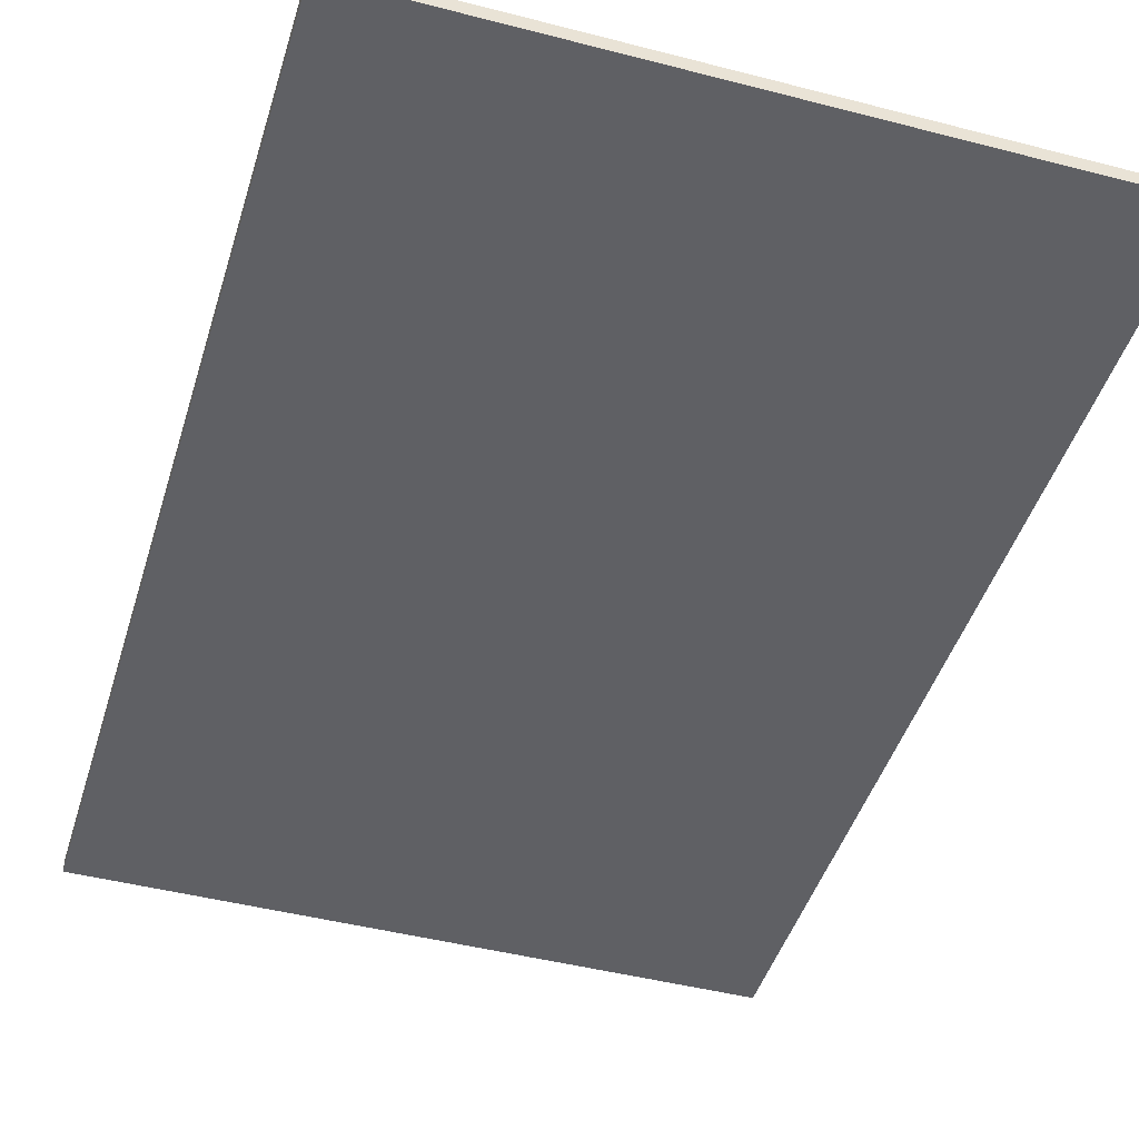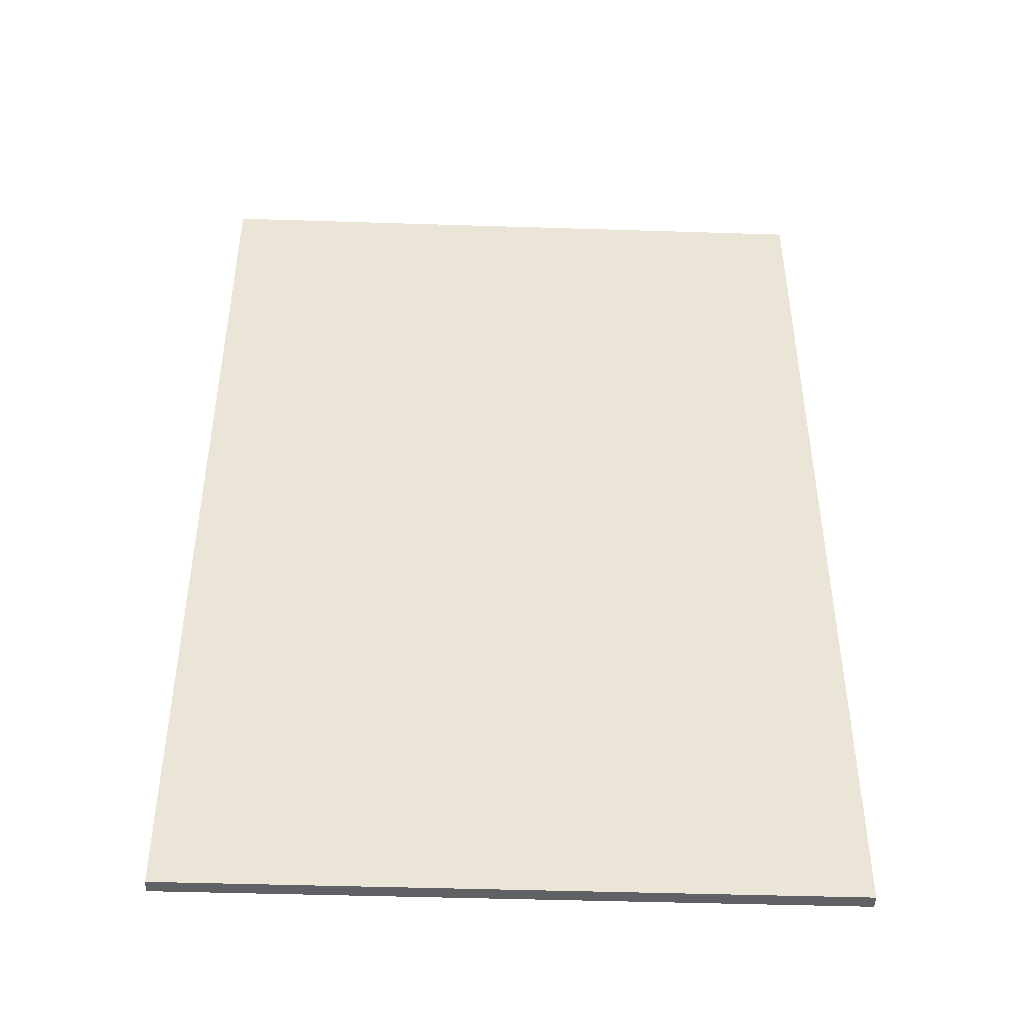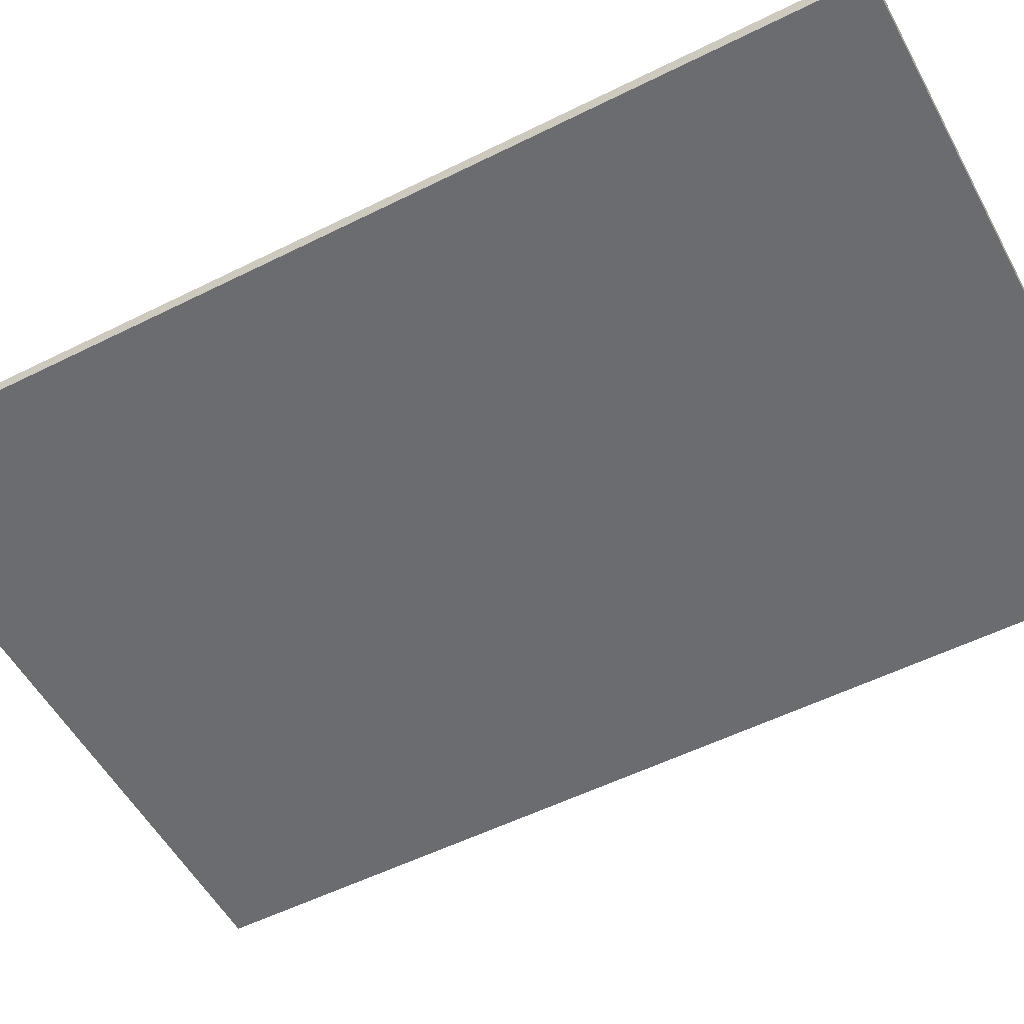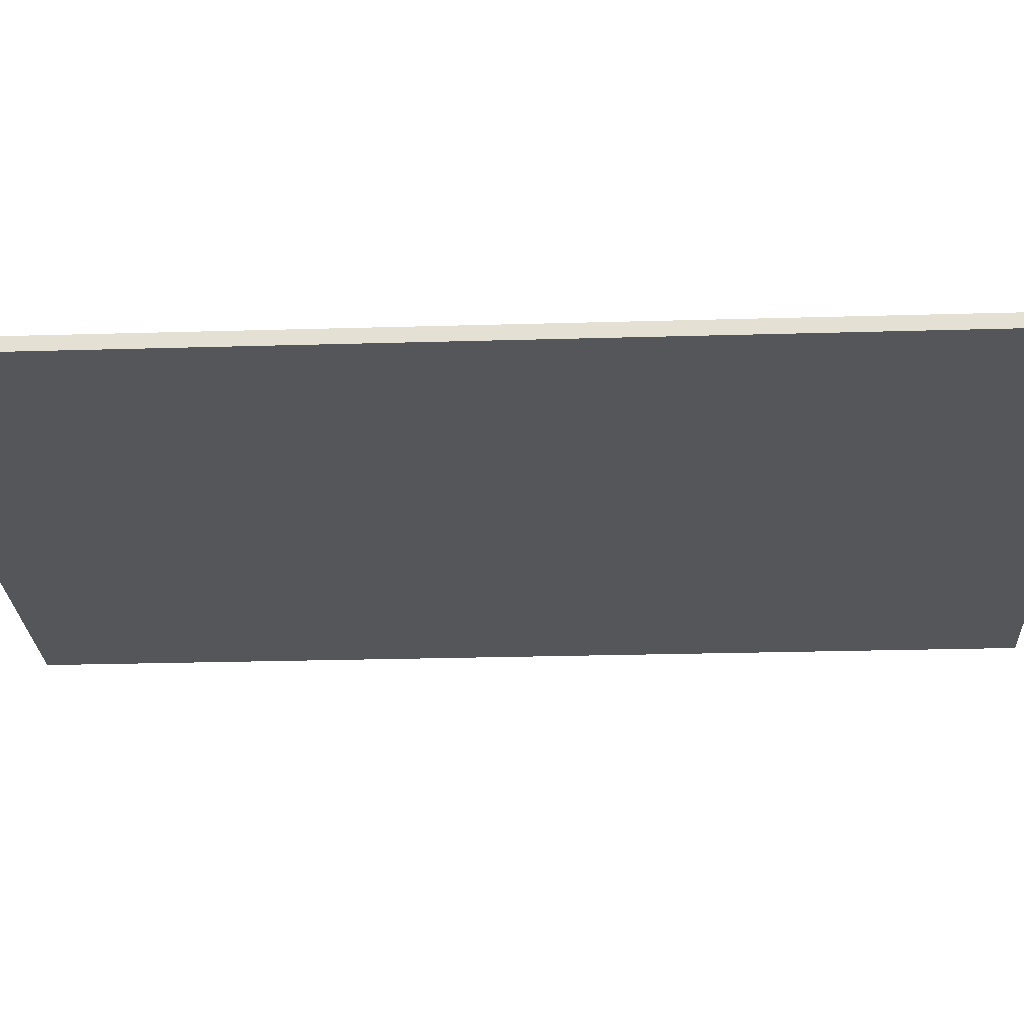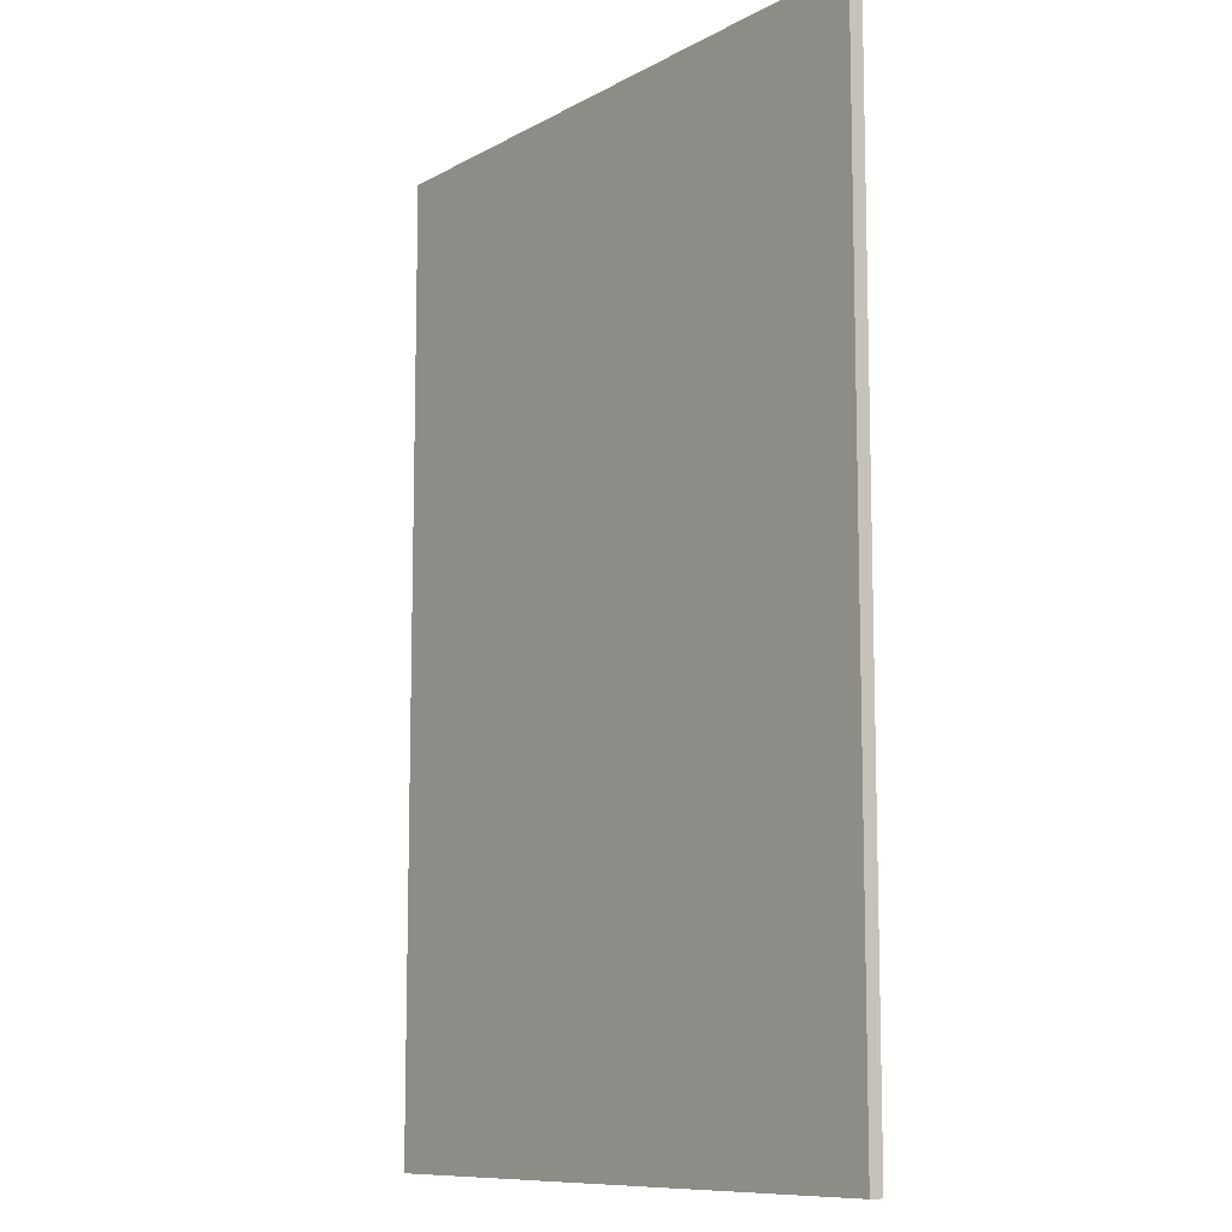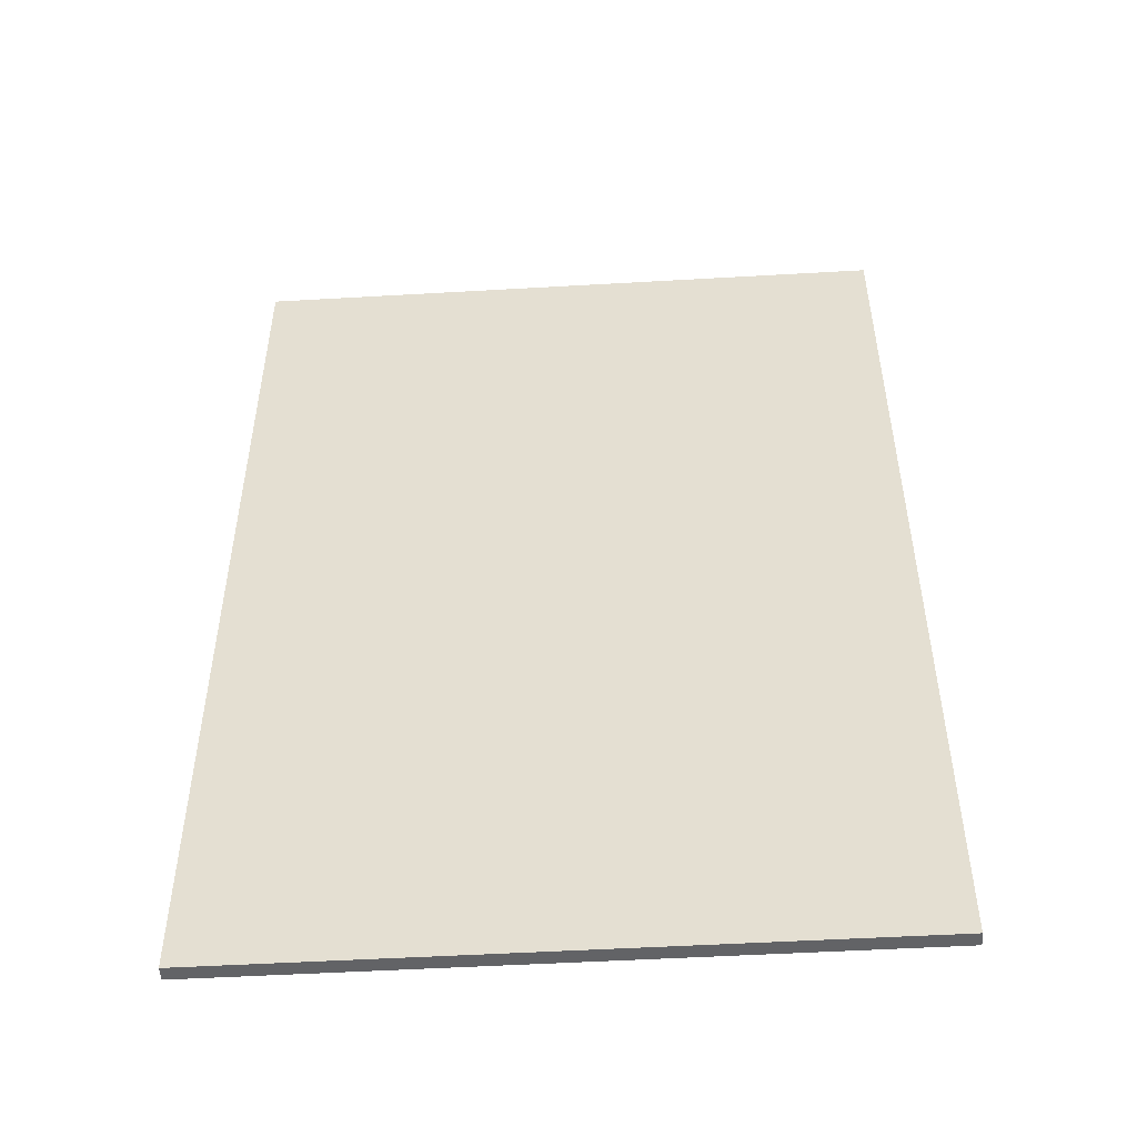
<metadata>
{"format":"obj","ext":"obj","renderer":"f3d","projection":"perspective","resolution":1024,"background":"white","views":[{"elev":-45.2,"azim":163.3,"up":"+Y"},{"elev":-45.5,"azim":-2.1,"up":"+Z"},{"elev":-53.7,"azim":118.1,"up":"+Y"},{"elev":-25.3,"azim":92.7,"up":"+Y"},{"elev":-10.1,"azim":-126.5,"up":"+Z"},{"elev":-50.9,"azim":-176.4,"up":"+Z"}]}
</metadata>
<code>
g SGRoof
v -2.325 -0.05 3.475
v 2.325 -0.05 3.475
v -2.325 0.05 3.475
v 2.325 0.05 3.475
v -2.325 0.05 -3.475
v 2.325 0.05 -3.475
v -2.325 -0.05 -3.475
v 2.325 -0.05 -3.475
f 1 2 4 3
f 3 4 6 5
f 5 6 8 7
f 7 8 2 1
f 2 8 6 4
f 7 1 3 5

</code>
